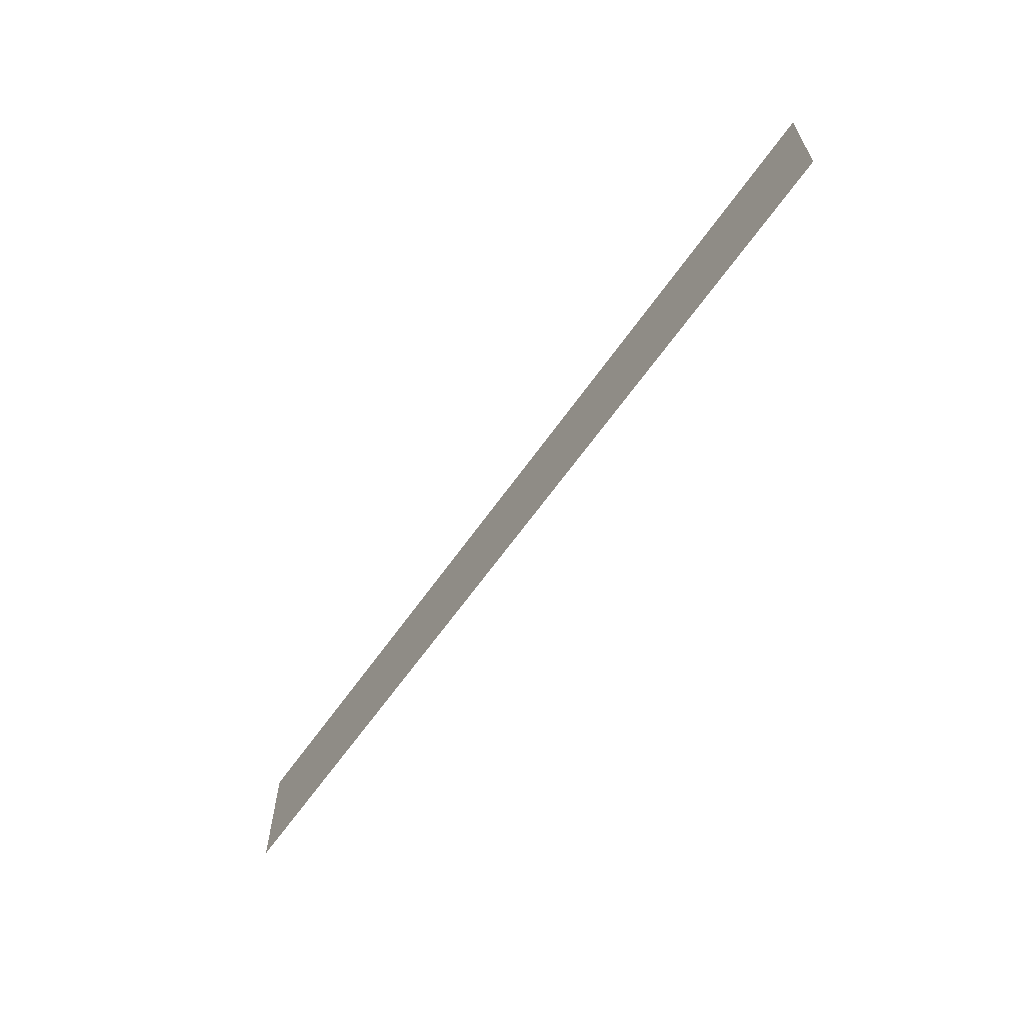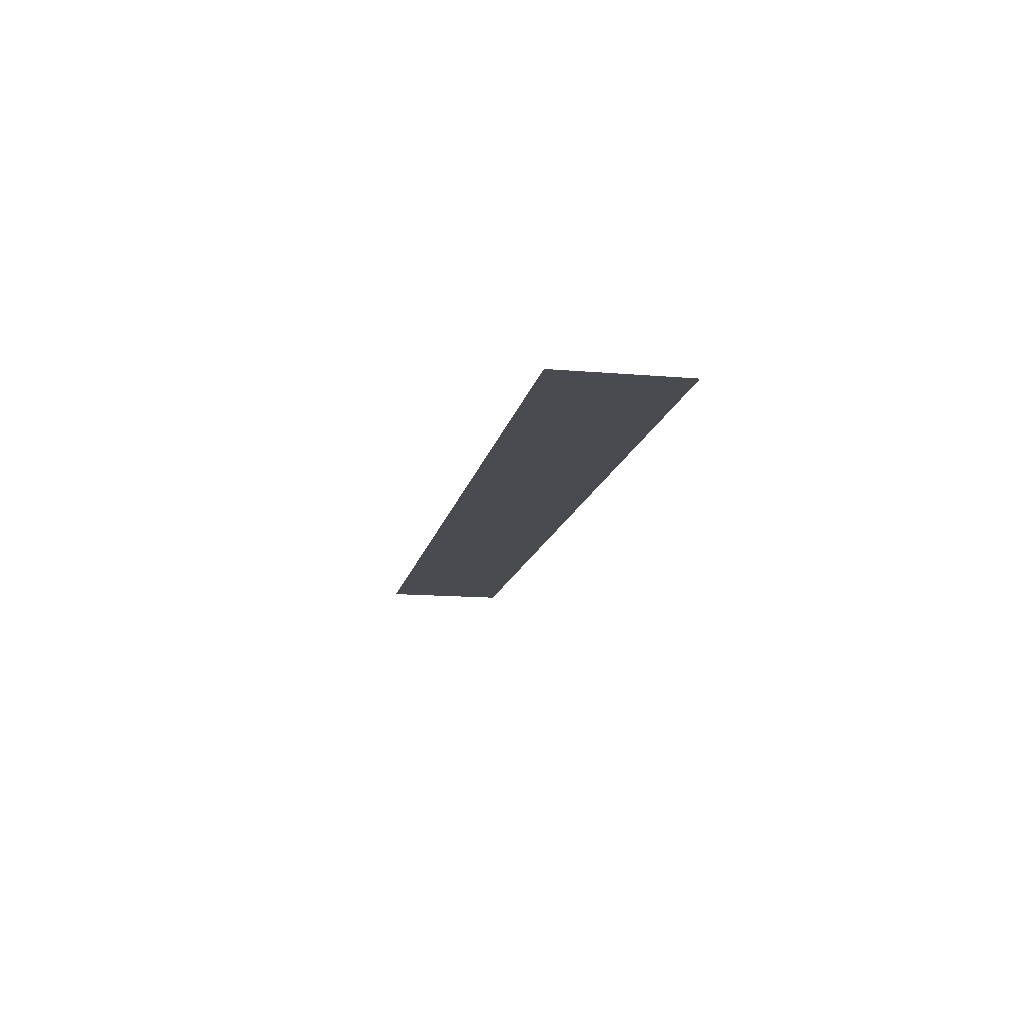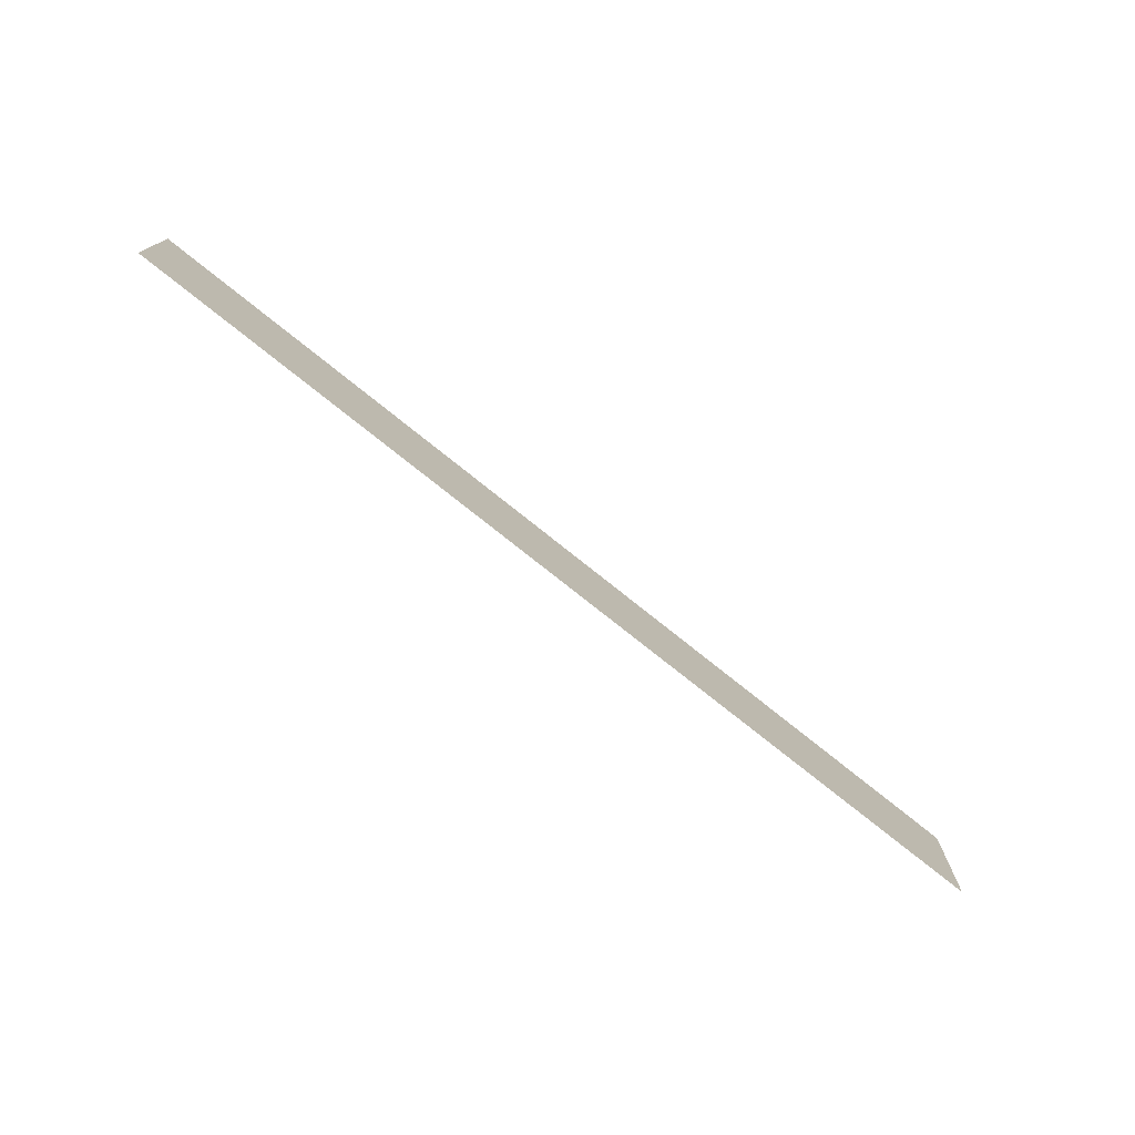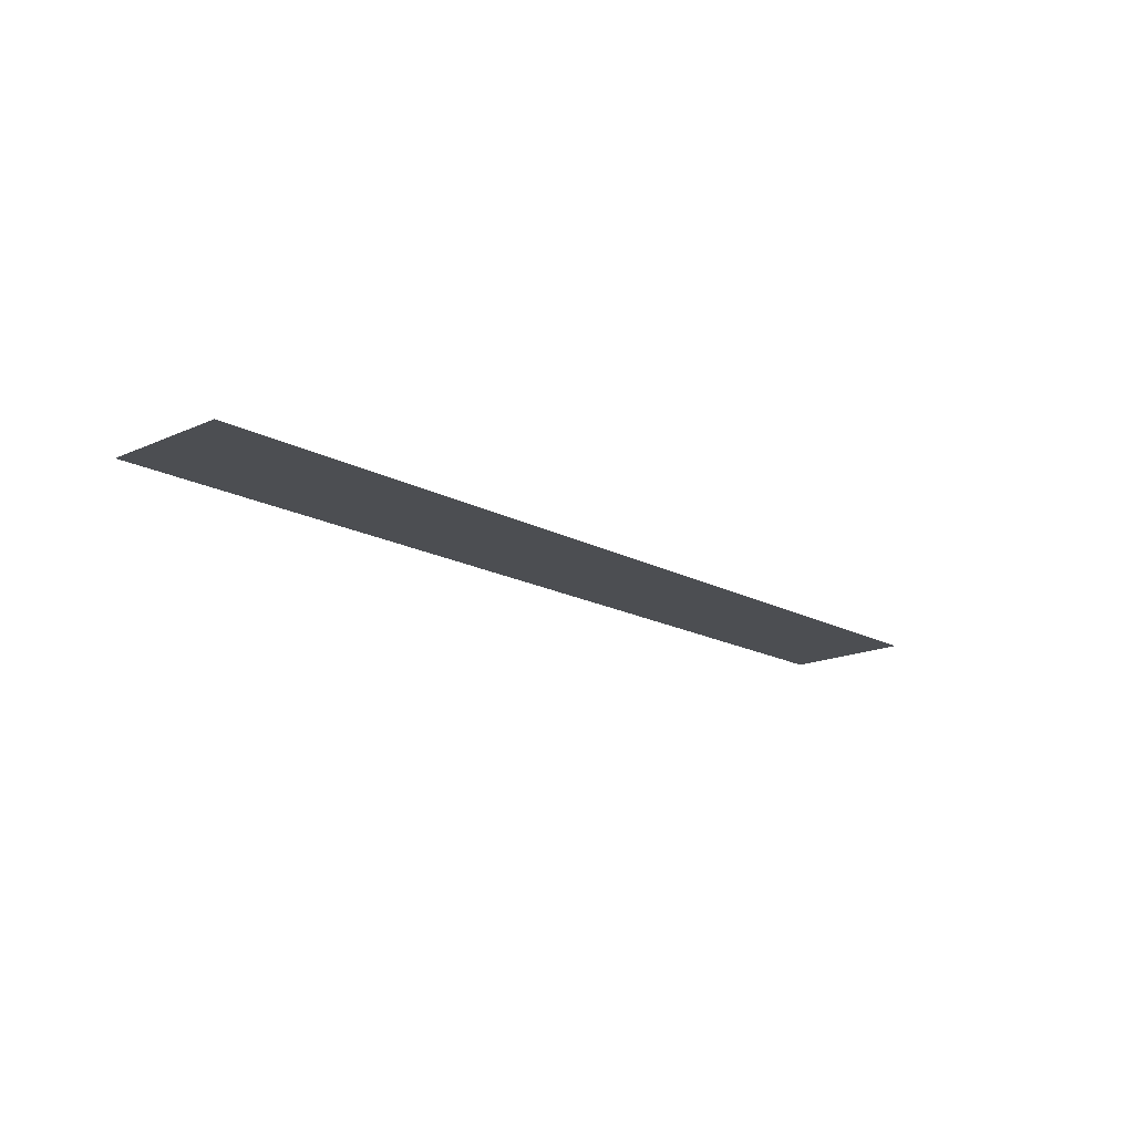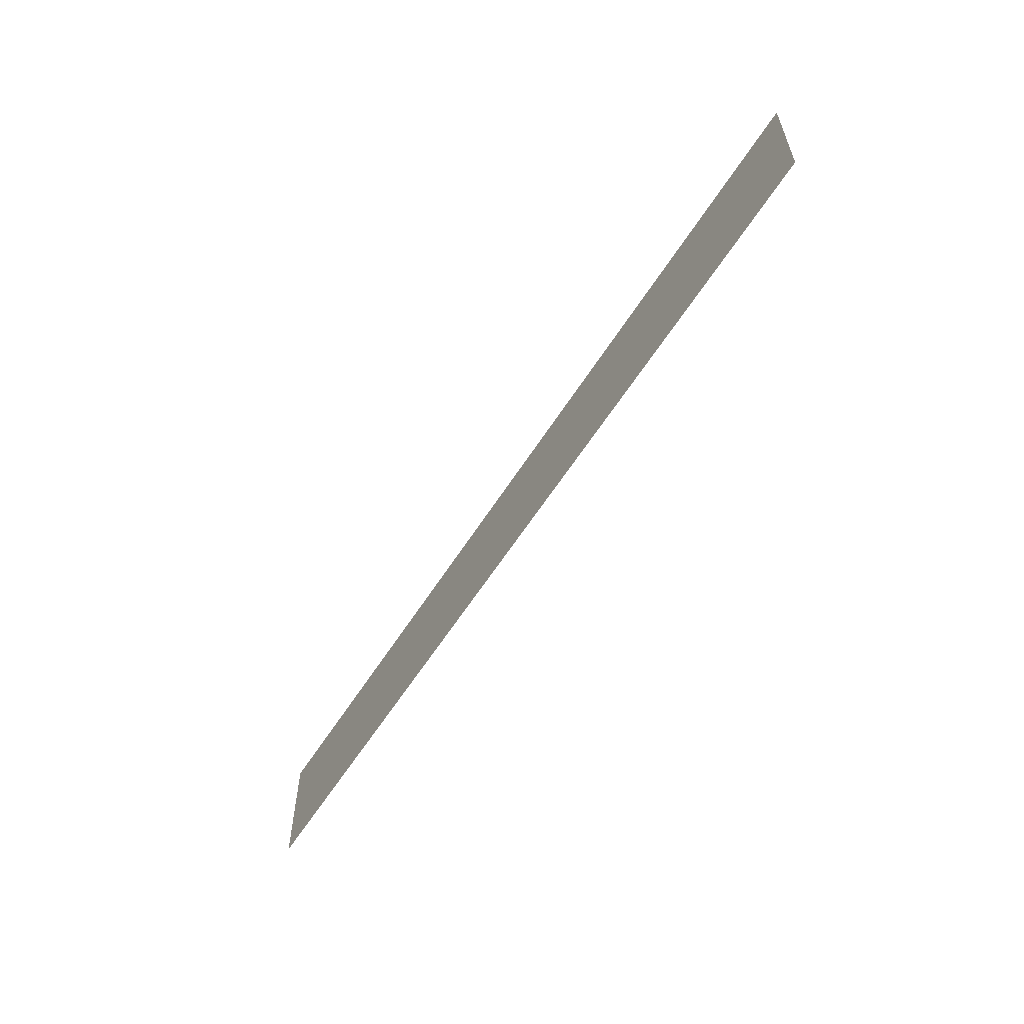
<metadata>
{"format":"obj","ext":"obj","renderer":"f3d","projection":"perspective","resolution":1024,"background":"white","views":[{"elev":-62.4,"azim":-124.8,"up":"+Y"},{"elev":-13.9,"azim":-100.9,"up":"+Z"},{"elev":-75.3,"azim":141.2,"up":"+Y"},{"elev":-16.8,"azim":-47.6,"up":"+Z"},{"elev":-58.3,"azim":58.2,"up":"+Y"}]}
</metadata>
<code>
o Plane.068_Plane.007
v -199.8 50.25 80.6
v 181.8 -2.25 80.6
v -199.8 -2.25 80.6
v 181.8 50.25 80.6
f 1 2 3
f 1 4 2

</code>
